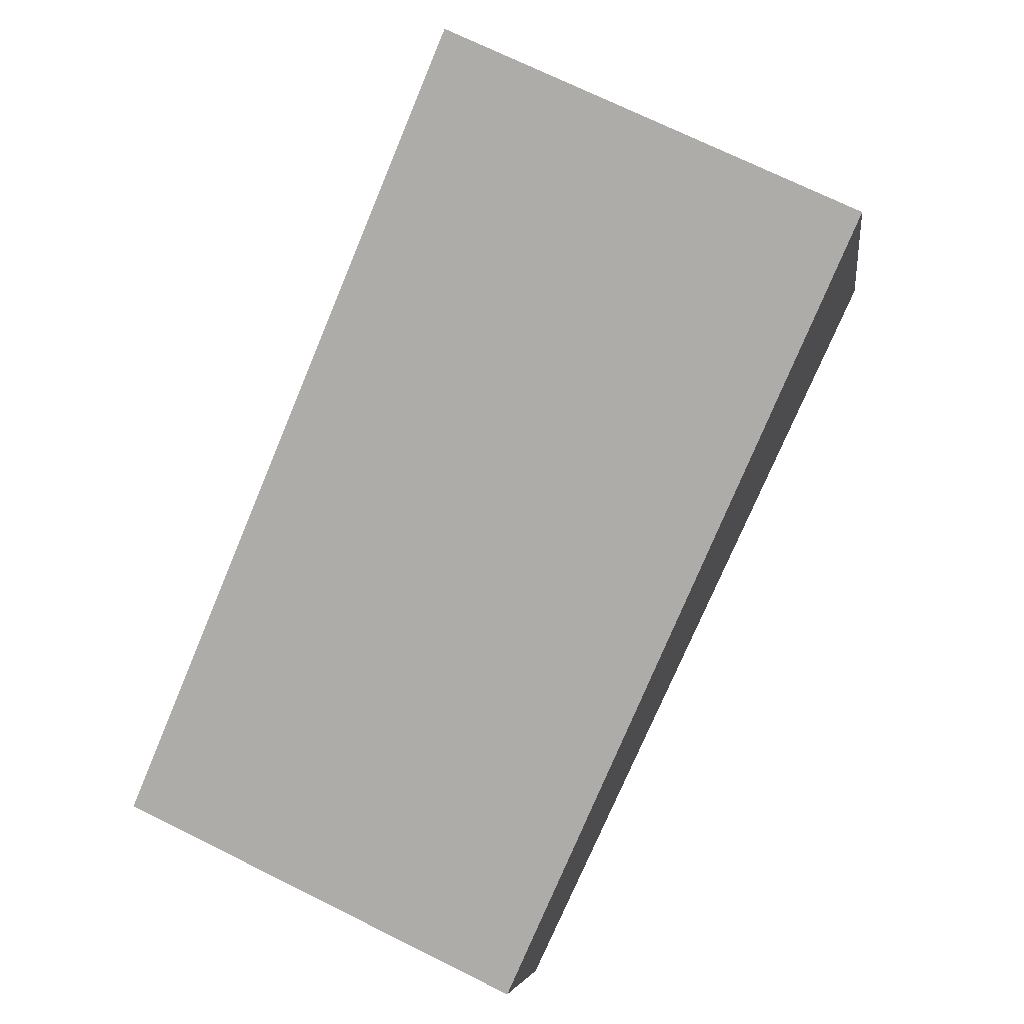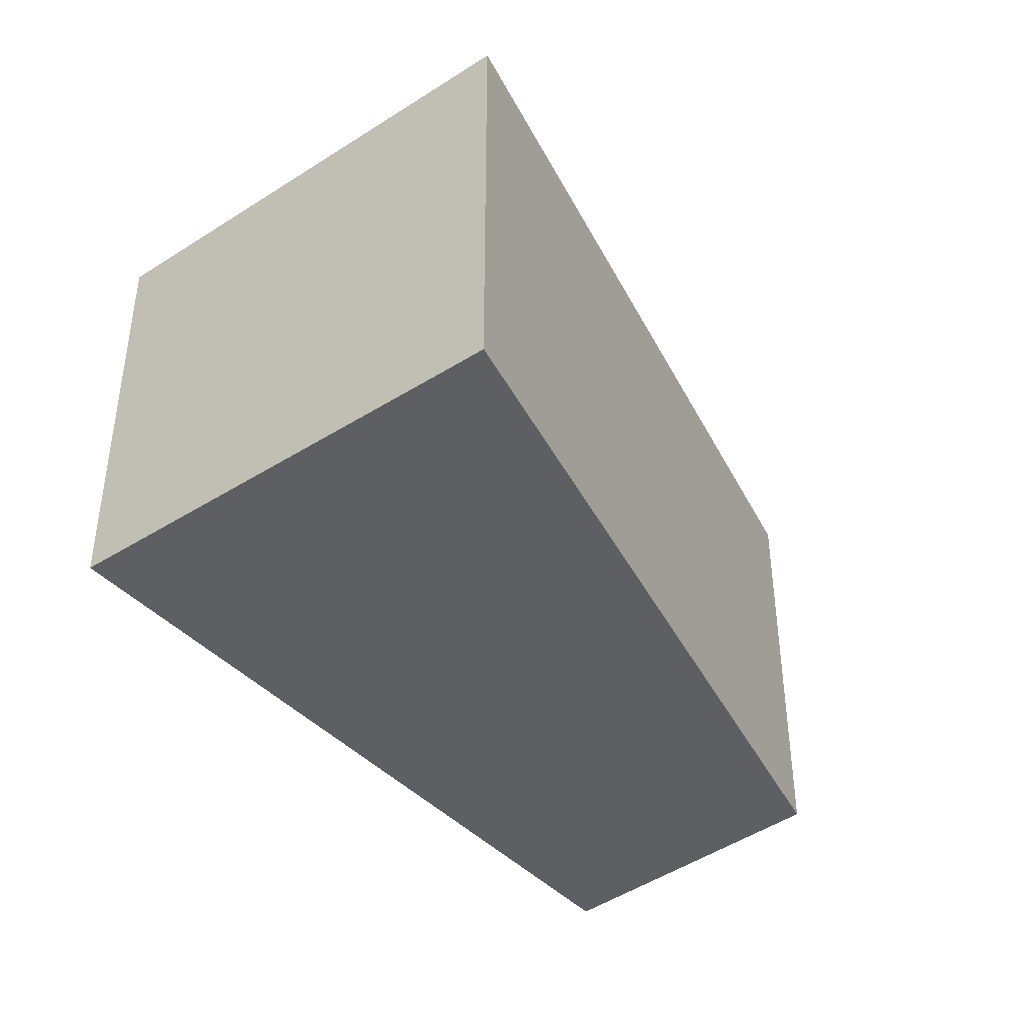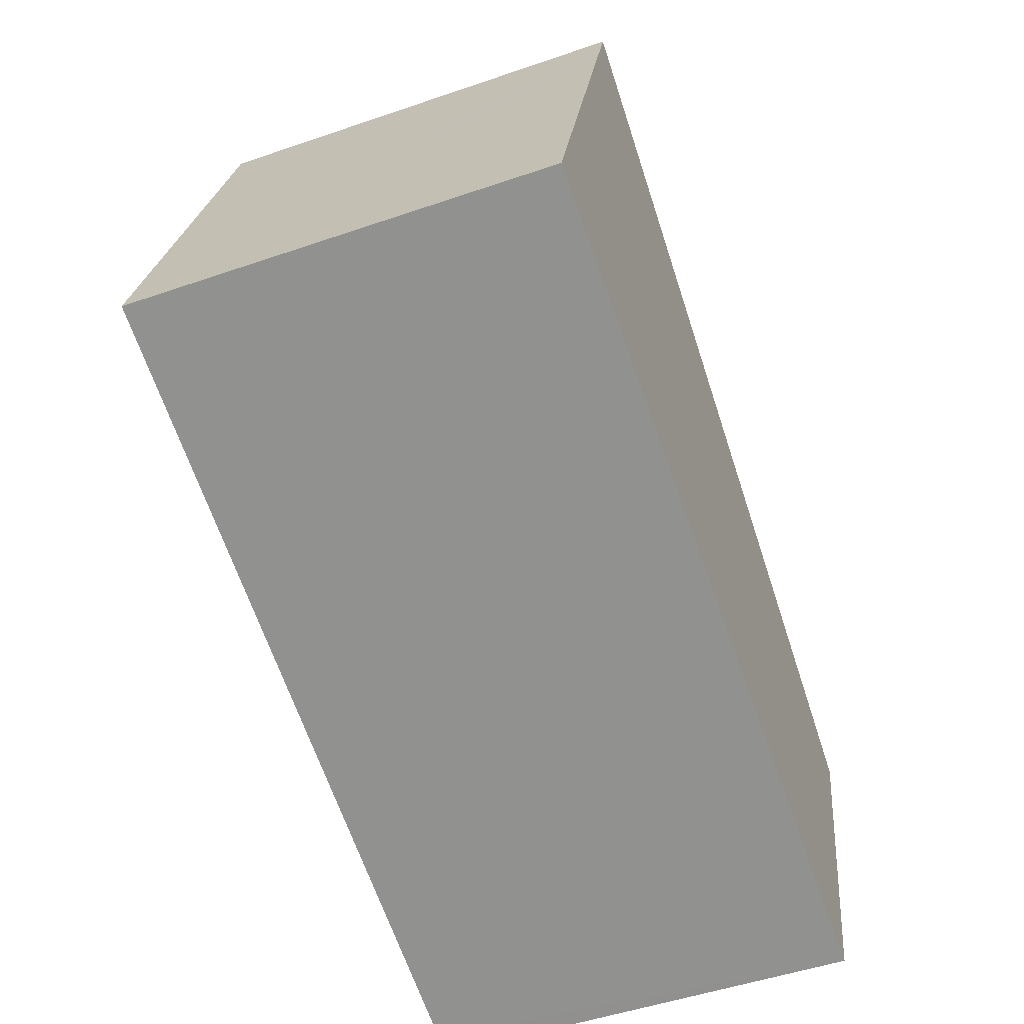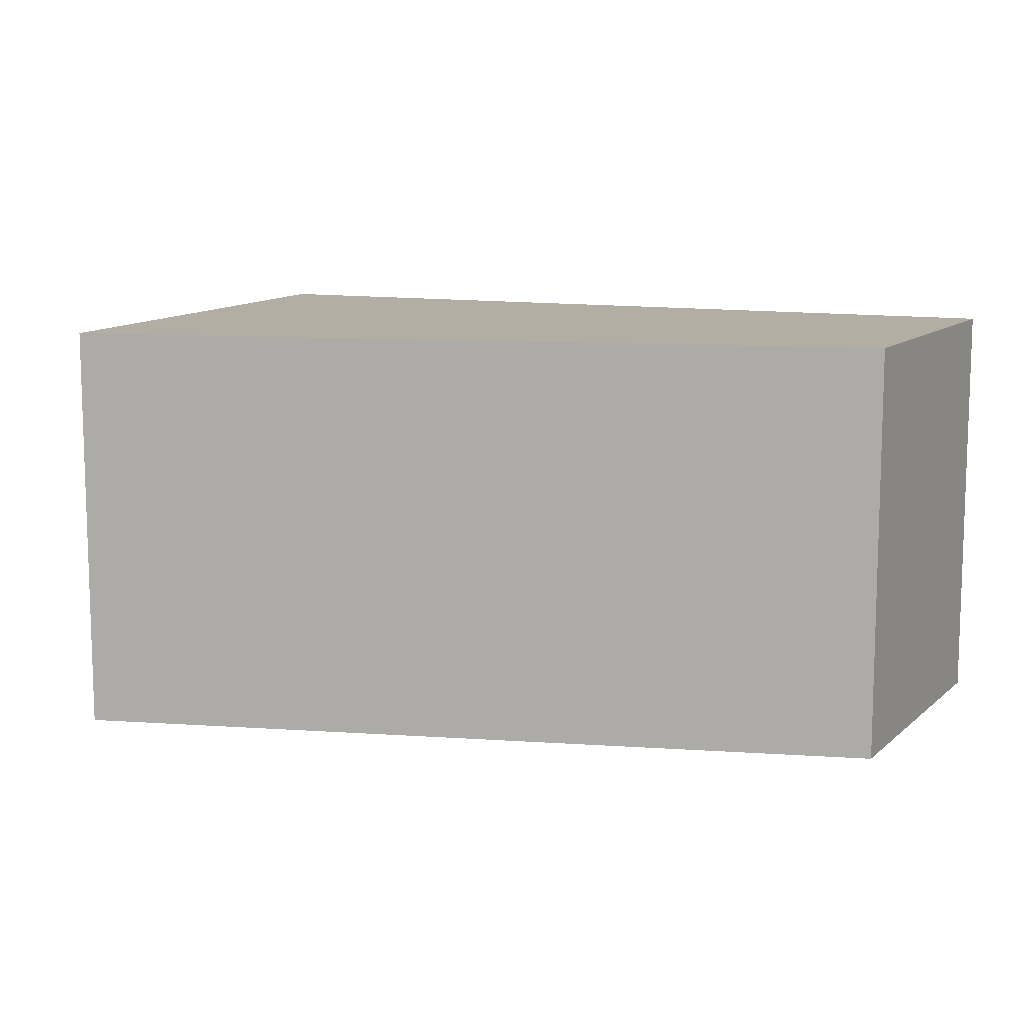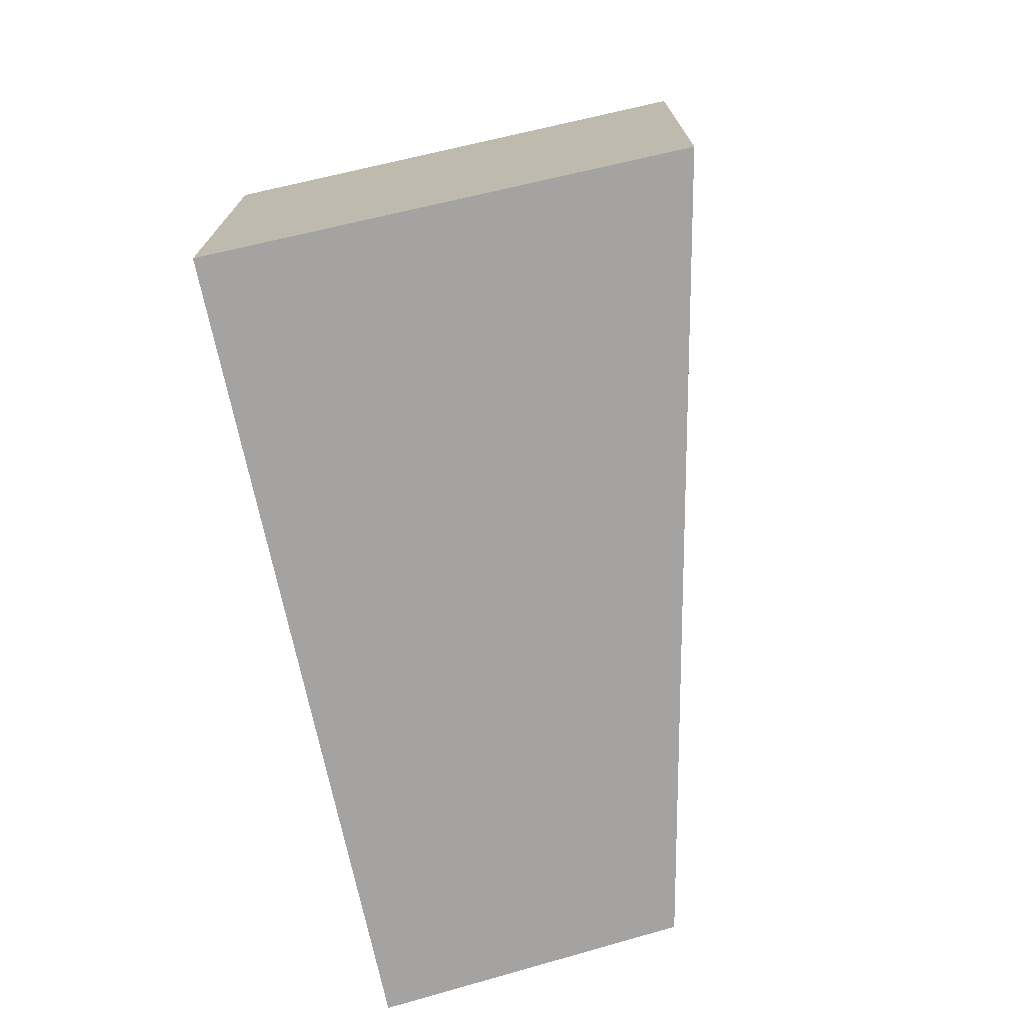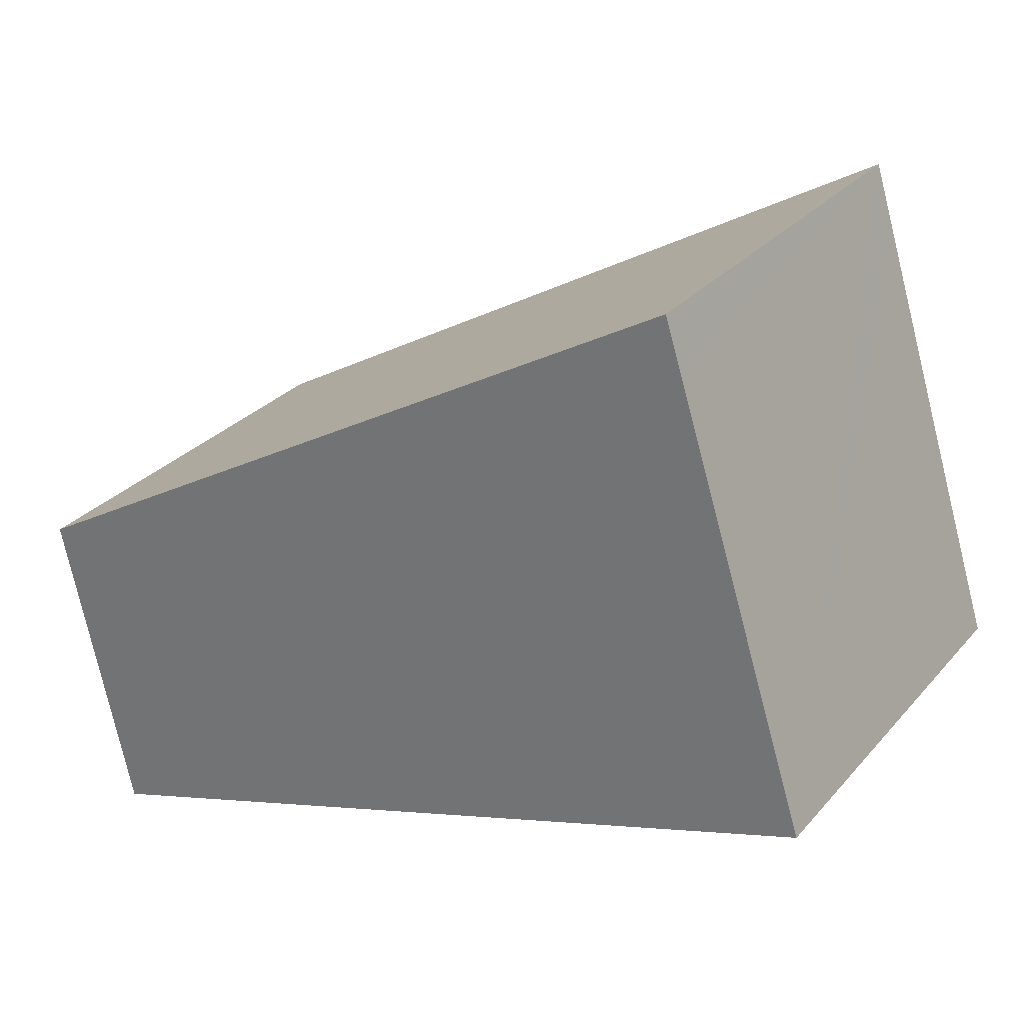
<metadata>
{"format":"obj","ext":"obj","renderer":"f3d","projection":"perspective","resolution":1024,"background":"white","views":[{"elev":71.4,"azim":116.4,"up":"+Z"},{"elev":-40.8,"azim":-34.6,"up":"+Y"},{"elev":-49.9,"azim":-69.2,"up":"+Z"},{"elev":11.0,"azim":39.8,"up":"+Y"},{"elev":-73.1,"azim":-59.8,"up":"+Y"},{"elev":28.8,"azim":-147.6,"up":"+Z"}]}
</metadata>
<code>
v  7.813 3.849 -0.101
v  3.523 3.849 3.084
v  7.948 3.849 0.504
v  7.304 3.849 -2.386
v  7.107 3.849 -2.322
v  0 3.849 2.357e-16
v  1.221 3.849 3.836
v  1.327 3.849 4.17
v  1.379 3.849 4.334
v  1.379 -2.654e-16 4.334
v  1.327 -2.553e-16 4.17
v  1.221 -2.349e-16 3.836
v  0 0 0
v  3.523 -1.888e-16 3.084
v  7.948 -3.086e-17 0.504
v  7.304 1.461e-16 -2.386
v  7.813 6.184e-18 -0.101
v  7.107 1.422e-16 -2.322
g defaultobject
f 1 2 3
f 2 1 4
f 2 4 5
f 2 5 6
f 2 6 7
f 2 7 8
f 2 8 9
f 8 10 9
f 10 8 7
f 10 7 6
f 10 6 11
f 11 6 12
f 12 6 13
f 10 2 9
f 2 10 3
f 3 10 14
f 3 14 15
f 15 1 3
f 1 15 4
f 4 15 16
f 16 15 17
f 16 5 4
f 5 16 6
f 6 16 13
f 13 16 18
f 17 18 16
f 18 17 13
f 13 17 15
f 13 15 14
f 13 14 12
f 12 14 11
f 11 14 10

</code>
